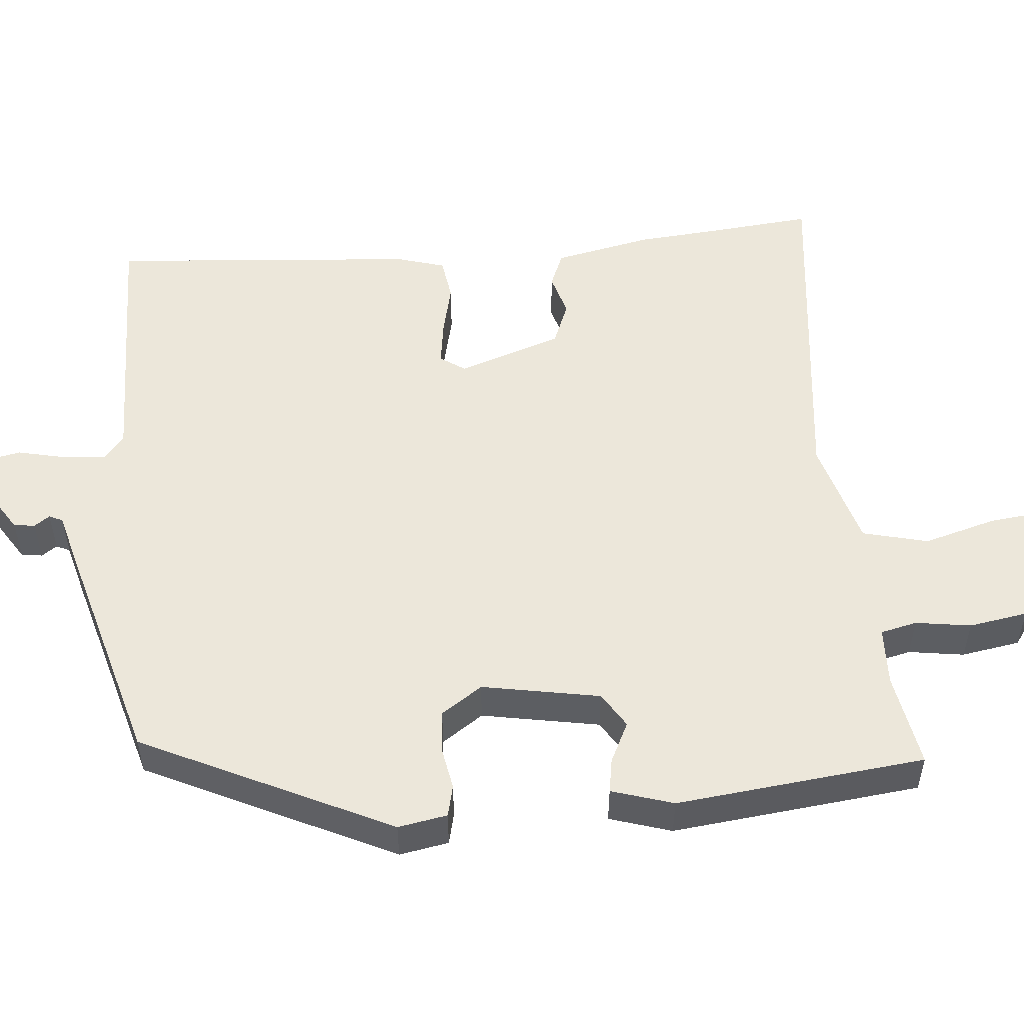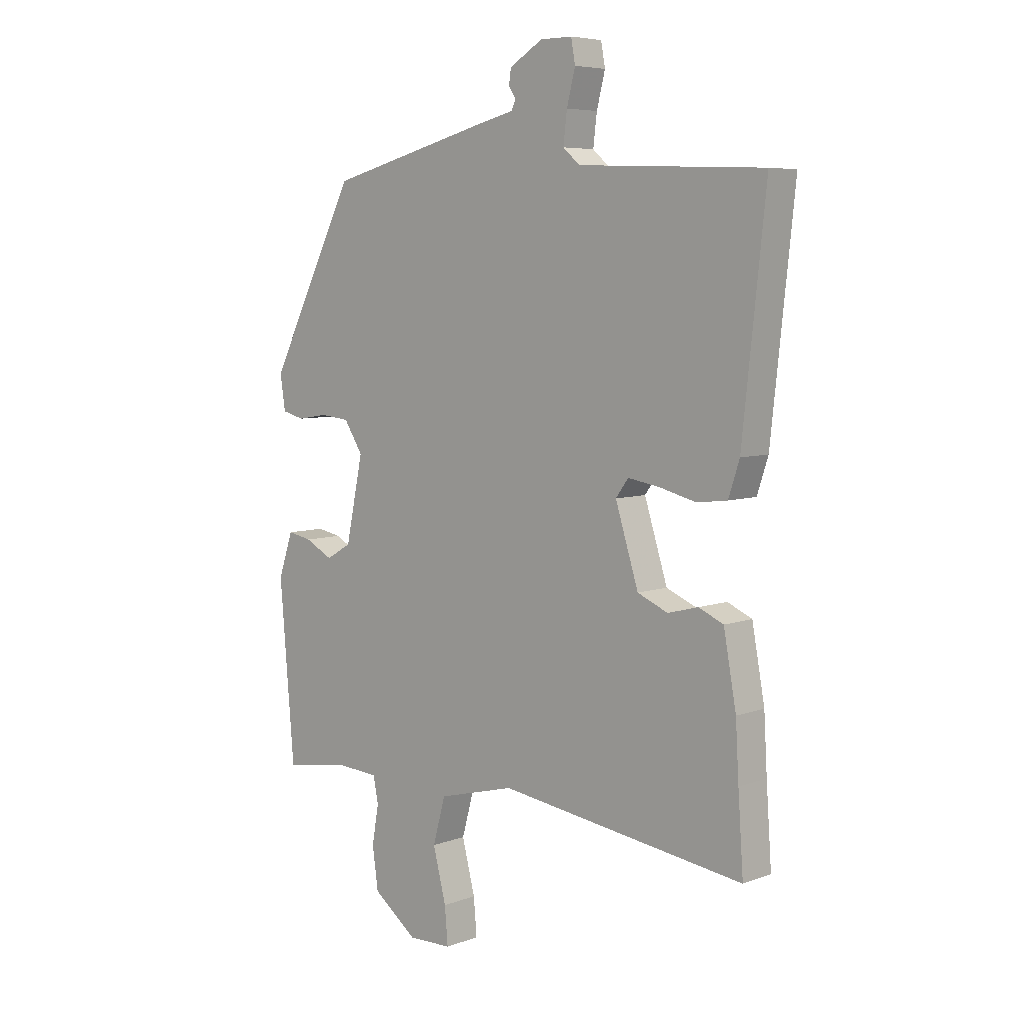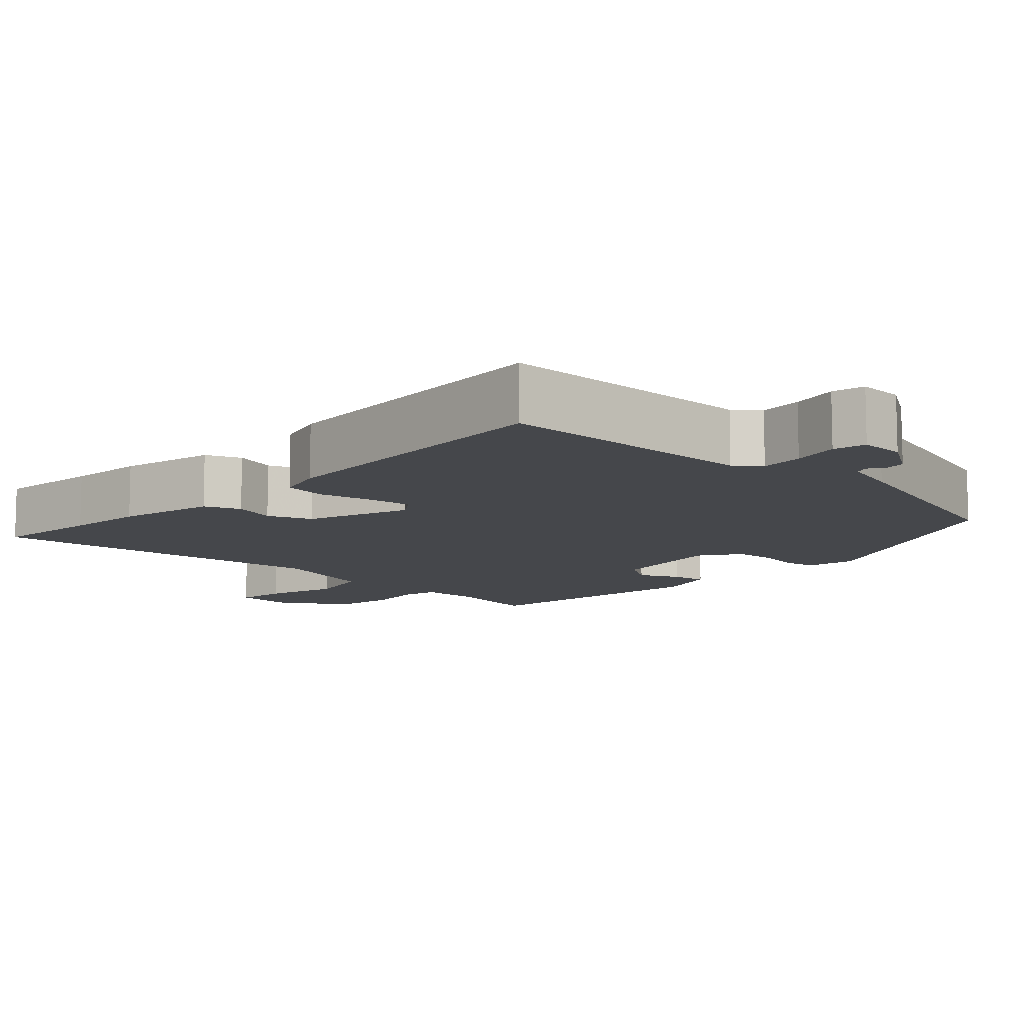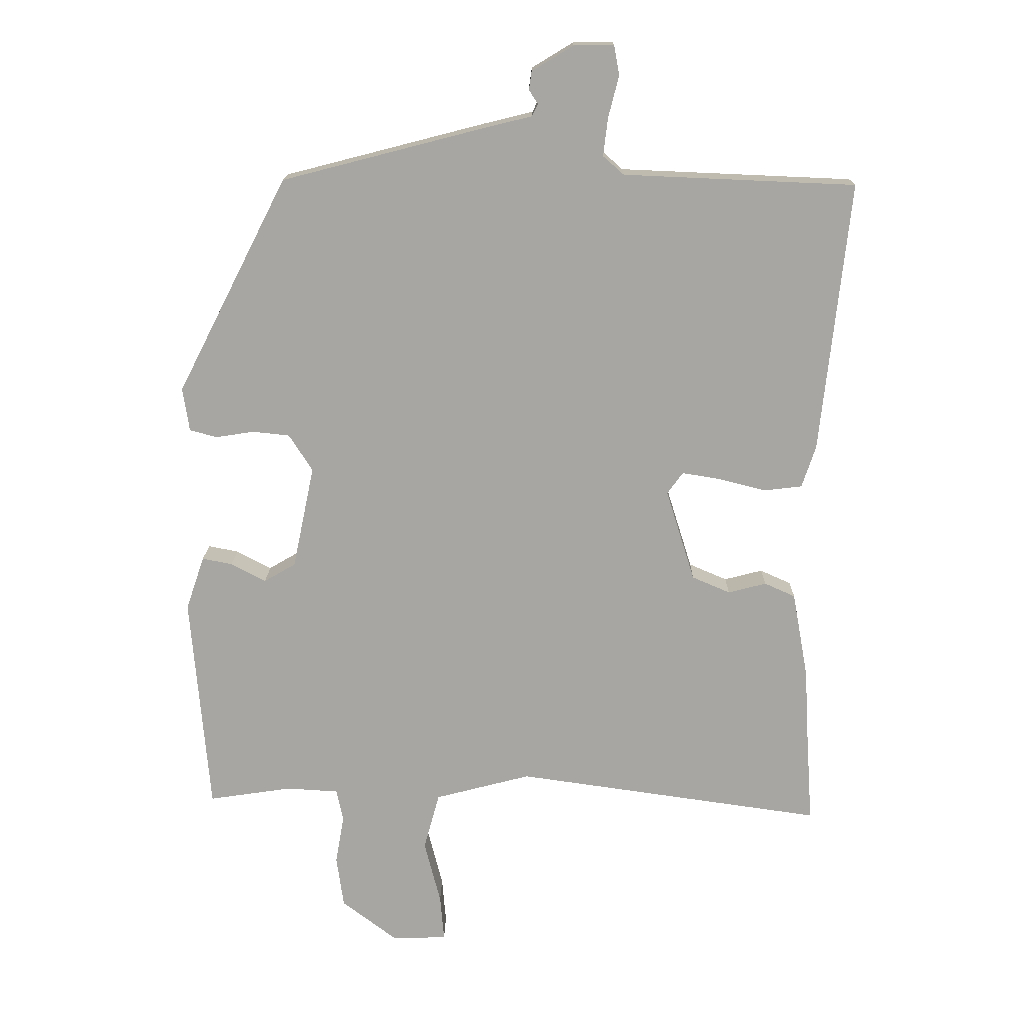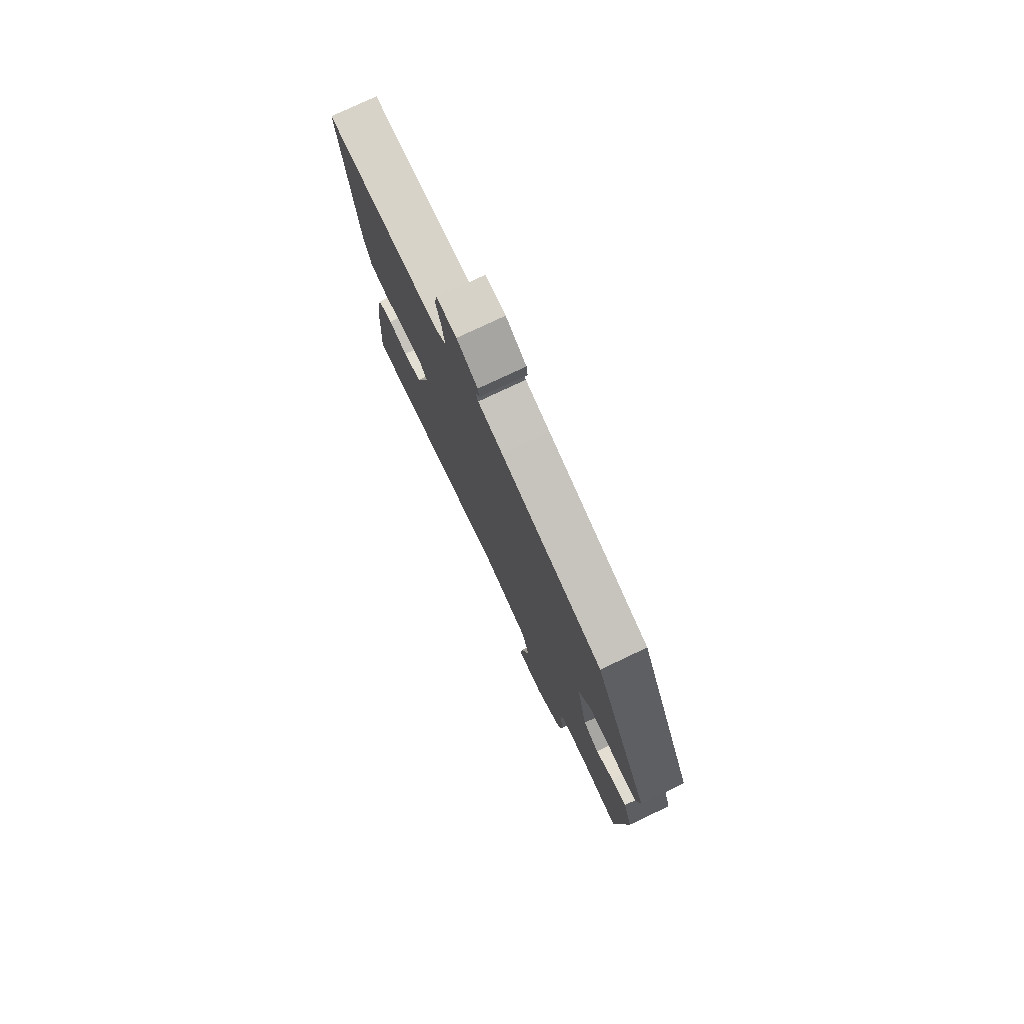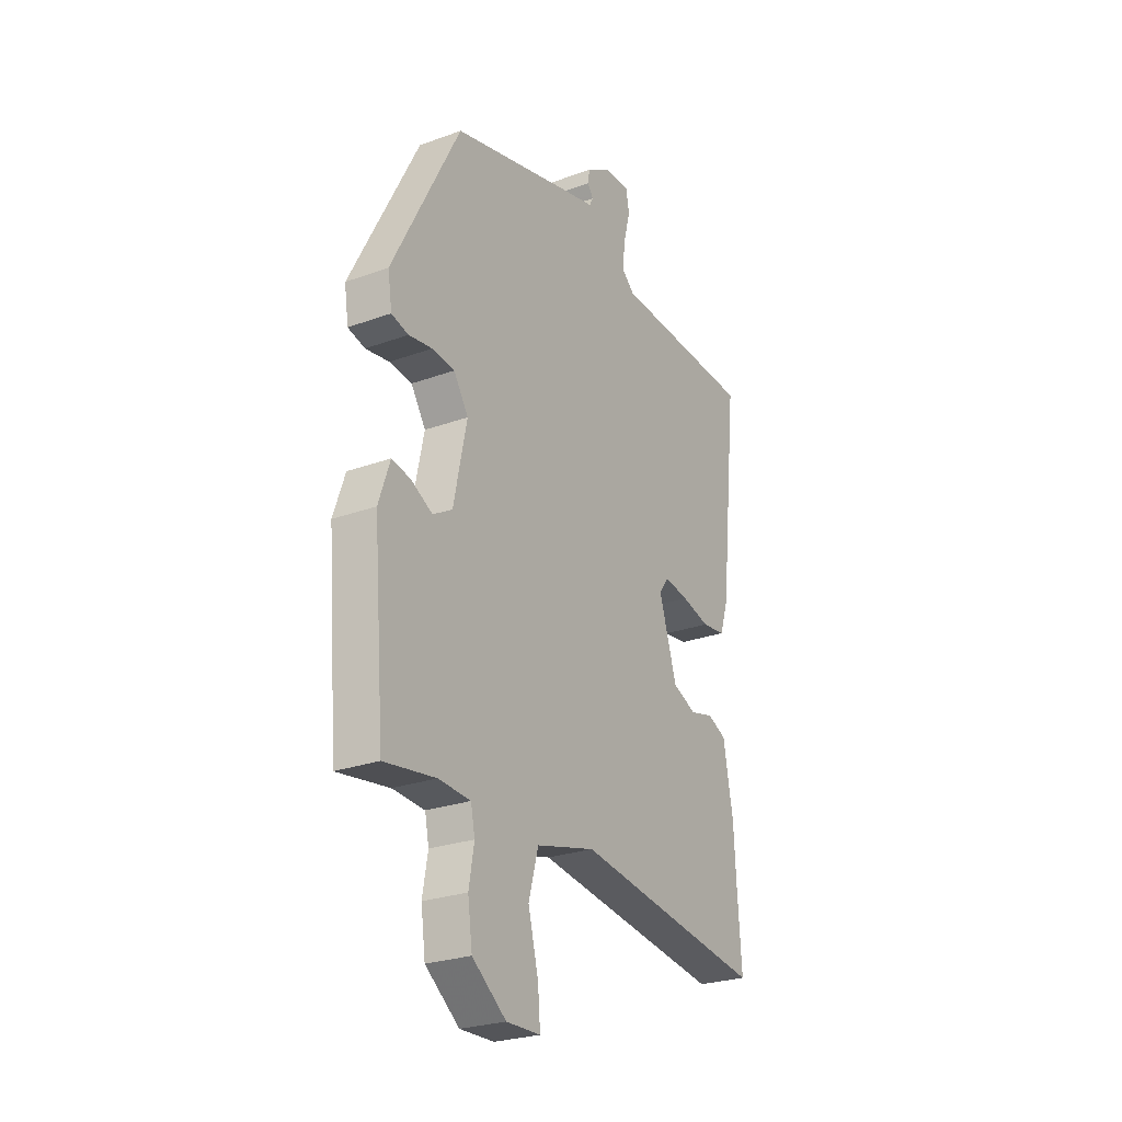
<metadata>
{"format":"obj","ext":"obj","renderer":"f3d","projection":"perspective","resolution":1024,"background":"white","views":[{"elev":52.2,"azim":83.4,"up":"+Y"},{"elev":6.3,"azim":-137.3,"up":"+Z"},{"elev":-10.4,"azim":-45.3,"up":"+Y"},{"elev":15.8,"azim":-179.2,"up":"+Z"},{"elev":77.8,"azim":64.7,"up":"+Z"},{"elev":-25.9,"azim":120.1,"up":"+Z"}]}
</metadata>
<code>
v 0.484 0.07 -0.564
v 0.357 0.07 -0.545
v 0.278 0.07 -0.55
v 0.268 0.07 -0.599
v 0.281 0.07 -0.673
v 0.27 0.07 -0.752
v 0.186 0.07 -0.816
v 0.102 0.07 -0.814
v 0.108 0.07 -0.744
v 0.133 0.07 -0.646
v 0.109 0.07 -0.559
v -0.037 0.07 -0.521
v -0.506 0.07 -0.588
v -0.496 0.07 -0.444
v -0.49 0.07 -0.339
v -0.466 0.07 -0.207
v -0.419 0.07 -0.186
v -0.361 0.07 -0.201
v -0.303 0.07 -0.176
v -0.259 0.07 -0.036
v -0.283 0.07 -0.003
v -0.343 0.07 -0.013
v -0.413 0.07 -0.031
v -0.471 0.07 -0.024
v -0.492 0.07 0.04
v -0.536 0.07 0.452
v -0.183 0.07 0.467
v -0.151 0.07 0.495
v -0.158 0.07 0.553
v -0.174 0.07 0.616
v -0.166 0.07 0.66
v -0.105 0.07 0.66
v -0.042 0.07 0.622
v -0.038 0.07 0.594
v -0.052 0.07 0.573
v -0.043 0.07 0.555
v 0.031 0.07 0.537
v 0.338 0.07 0.458
v 0.506 0.07 0.13
v 0.496 0.07 0.064
v 0.454 0.07 0.053
v 0.396 0.07 0.062
v 0.34 0.07 0.056
v 0.304 0.07 0
v 0.337 0.07 -0.157
v 0.385 0.07 -0.185
v 0.438 0.07 -0.157
v 0.484 0.07 -0.148
v 0.512 0.07 -0.23
v 0.484 0 -0.564
v 0.357 0 -0.545
v 0.278 0 -0.55
v 0.268 0 -0.599
v 0.281 0 -0.673
v 0.27 0 -0.752
v 0.186 0 -0.816
v 0.102 0 -0.814
v 0.108 0 -0.744
v 0.133 0 -0.646
v 0.109 0 -0.559
v -0.037 0 -0.521
v -0.506 0 -0.588
v -0.496 0 -0.444
v -0.49 0 -0.339
v -0.466 0 -0.207
v -0.419 0 -0.186
v -0.361 0 -0.201
v -0.303 0 -0.176
v -0.259 0 -0.036
v -0.283 0 -0.003
v -0.343 0 -0.013
v -0.413 0 -0.031
v -0.471 0 -0.024
v -0.492 0 0.04
v -0.536 0 0.452
v -0.183 0 0.467
v -0.151 0 0.495
v -0.158 0 0.553
v -0.174 0 0.616
v -0.166 0 0.66
v -0.105 0 0.66
v -0.042 0 0.622
v -0.038 0 0.594
v -0.052 0 0.573
v -0.043 0 0.555
v 0.031 0 0.537
v 0.338 0 0.458
v 0.506 0 0.13
v 0.496 0 0.064
v 0.454 0 0.053
v 0.396 0 0.062
v 0.34 0 0.056
v 0.304 0 0
v 0.337 0 -0.157
v 0.385 0 -0.185
v 0.438 0 -0.157
v 0.484 0 -0.148
v 0.512 0 -0.23
f 49 1 2
f 48 49 2
f 47 48 2
f 46 47 2
f 45 46 2 3
f 44 45 3 4
f 40 41 42
f 39 40 42
f 38 39 42
f 37 38 42
f 36 37 42
f 36 42 43
f 33 34 35
f 32 33 35
f 31 32 35
f 30 31 35
f 29 30 35
f 28 29 35 36
f 36 43 44
f 28 36 44
f 27 28 44
f 25 26 27
f 24 25 27
f 23 24 27
f 22 23 27
f 16 17 18
f 15 16 18
f 14 15 18
f 14 18 19
f 13 14 19
f 12 13 19
f 11 12 19 20
f 8 9 10
f 7 8 10
f 6 7 10
f 5 6 10
f 4 5 10
f 4 10 11
f 44 4 11 20
f 21 22 27
f 20 21 27 44
f 51 50 98
f 51 98 97
f 51 97 96
f 51 96 95
f 52 51 95 94
f 53 52 94 93
f 91 90 89
f 91 89 88
f 91 88 87
f 91 87 86
f 91 86 85
f 92 91 85
f 84 83 82
f 84 82 81
f 84 81 80
f 84 80 79
f 84 79 78
f 85 84 78 77
f 93 92 85
f 93 85 77
f 93 77 76
f 76 75 74
f 76 74 73
f 76 73 72
f 76 72 71
f 67 66 65
f 67 65 64
f 67 64 63
f 68 67 63
f 68 63 62
f 68 62 61
f 69 68 61 60
f 59 58 57
f 59 57 56
f 59 56 55
f 59 55 54
f 59 54 53
f 60 59 53
f 69 60 53 93
f 76 71 70
f 93 76 70 69
f 1 50 51 2
f 2 51 52 3
f 3 52 53 4
f 4 53 54 5
f 5 54 55 6
f 6 55 56 7
f 7 56 57 8
f 8 57 58 9
f 9 58 59 10
f 10 59 60 11
f 11 60 61 12
f 12 61 62 13
f 13 62 63 14
f 14 63 64 15
f 15 64 65 16
f 16 65 66 17
f 17 66 67 18
f 18 67 68 19
f 19 68 69 20
f 20 69 70 21
f 21 70 71 22
f 22 71 72 23
f 23 72 73 24
f 24 73 74 25
f 25 74 75 26
f 26 75 76 27
f 27 76 77 28
f 28 77 78 29
f 29 78 79 30
f 30 79 80 31
f 31 80 81 32
f 32 81 82 33
f 33 82 83 34
f 34 83 84 35
f 35 84 85 36
f 36 85 86 37
f 37 86 87 38
f 38 87 88 39
f 39 88 89 40
f 40 89 90 41
f 41 90 91 42
f 42 91 92 43
f 43 92 93 44
f 44 93 94 45
f 45 94 95 46
f 46 95 96 47
f 47 96 97 48
f 48 97 98 49
f 49 98 50 1

</code>
